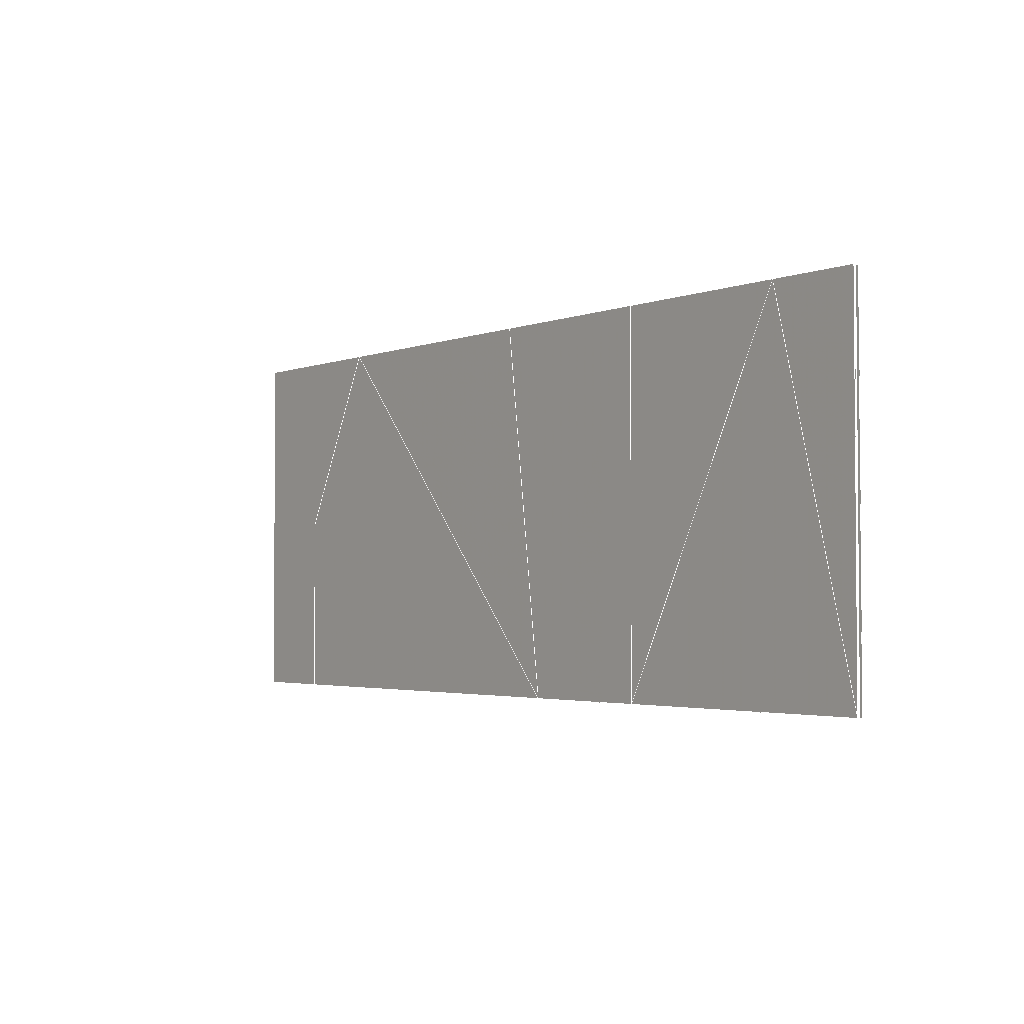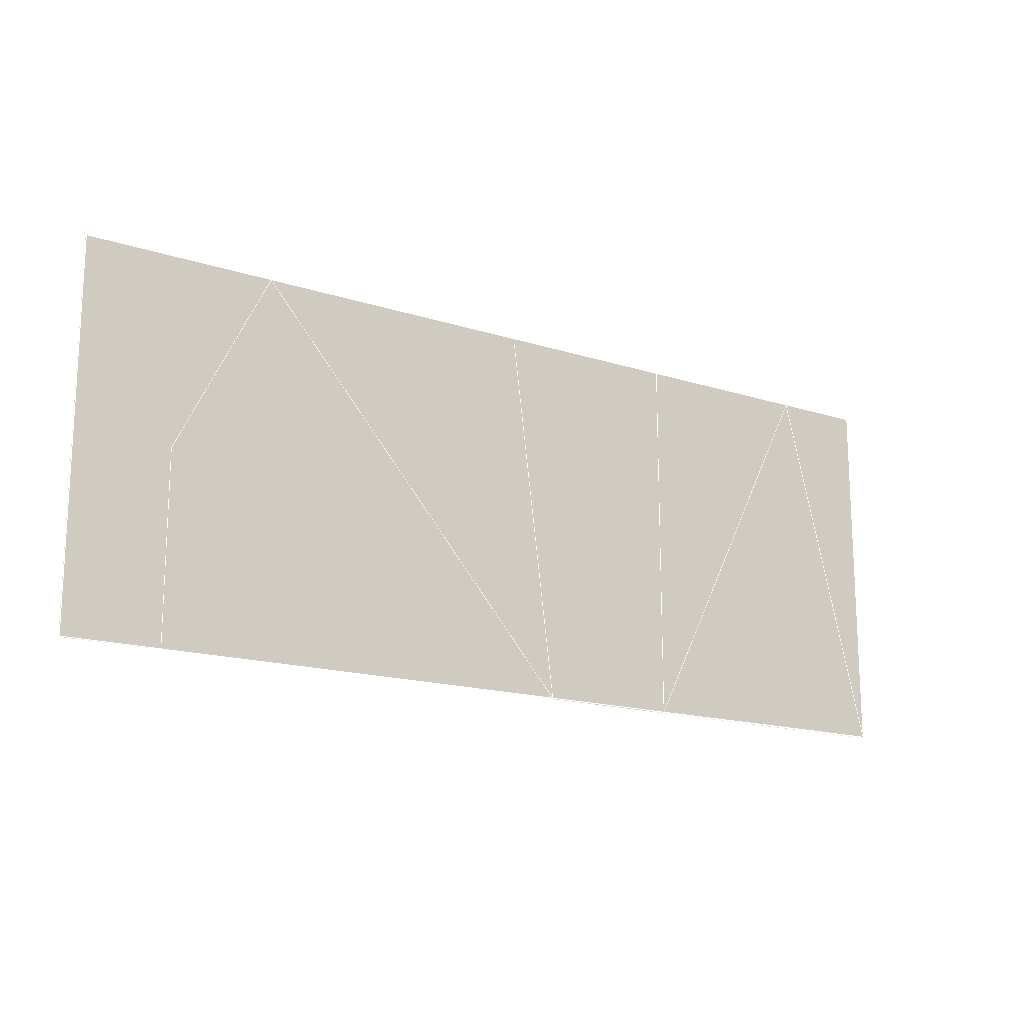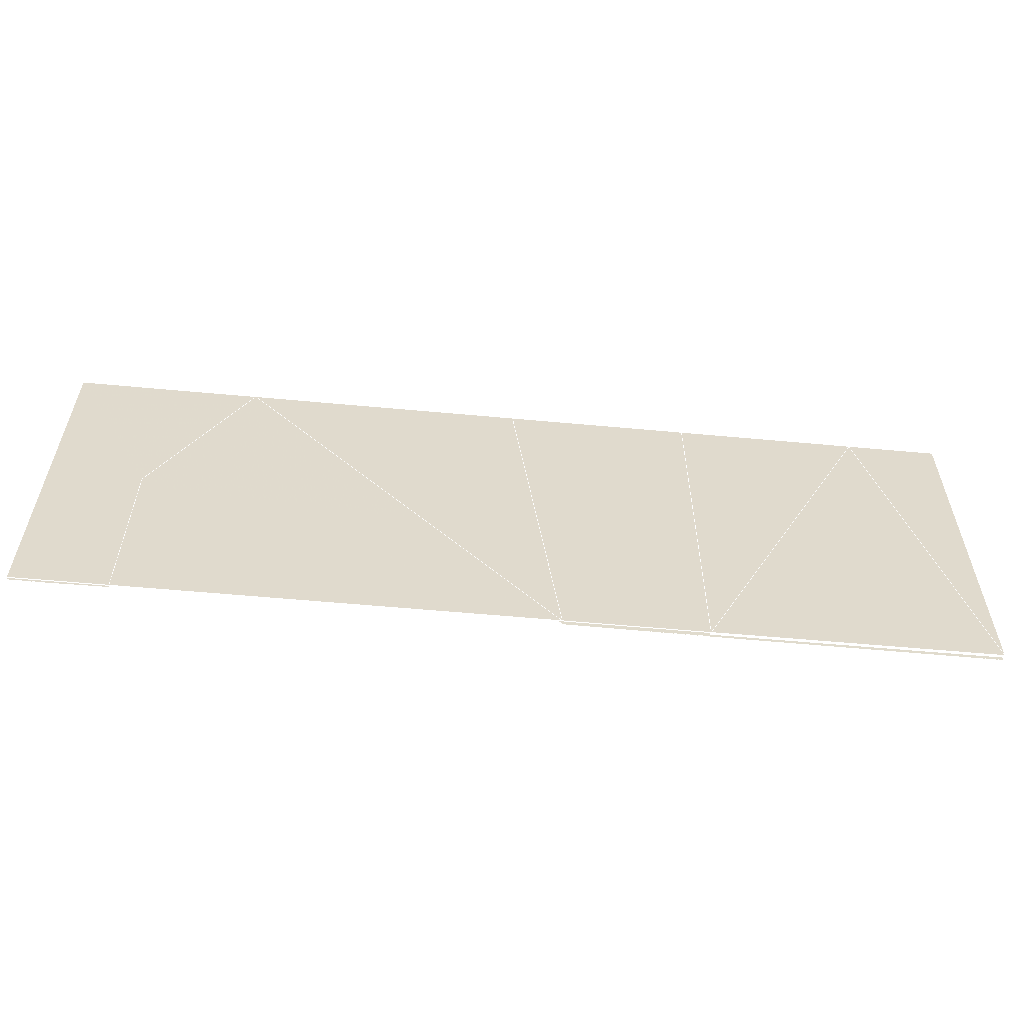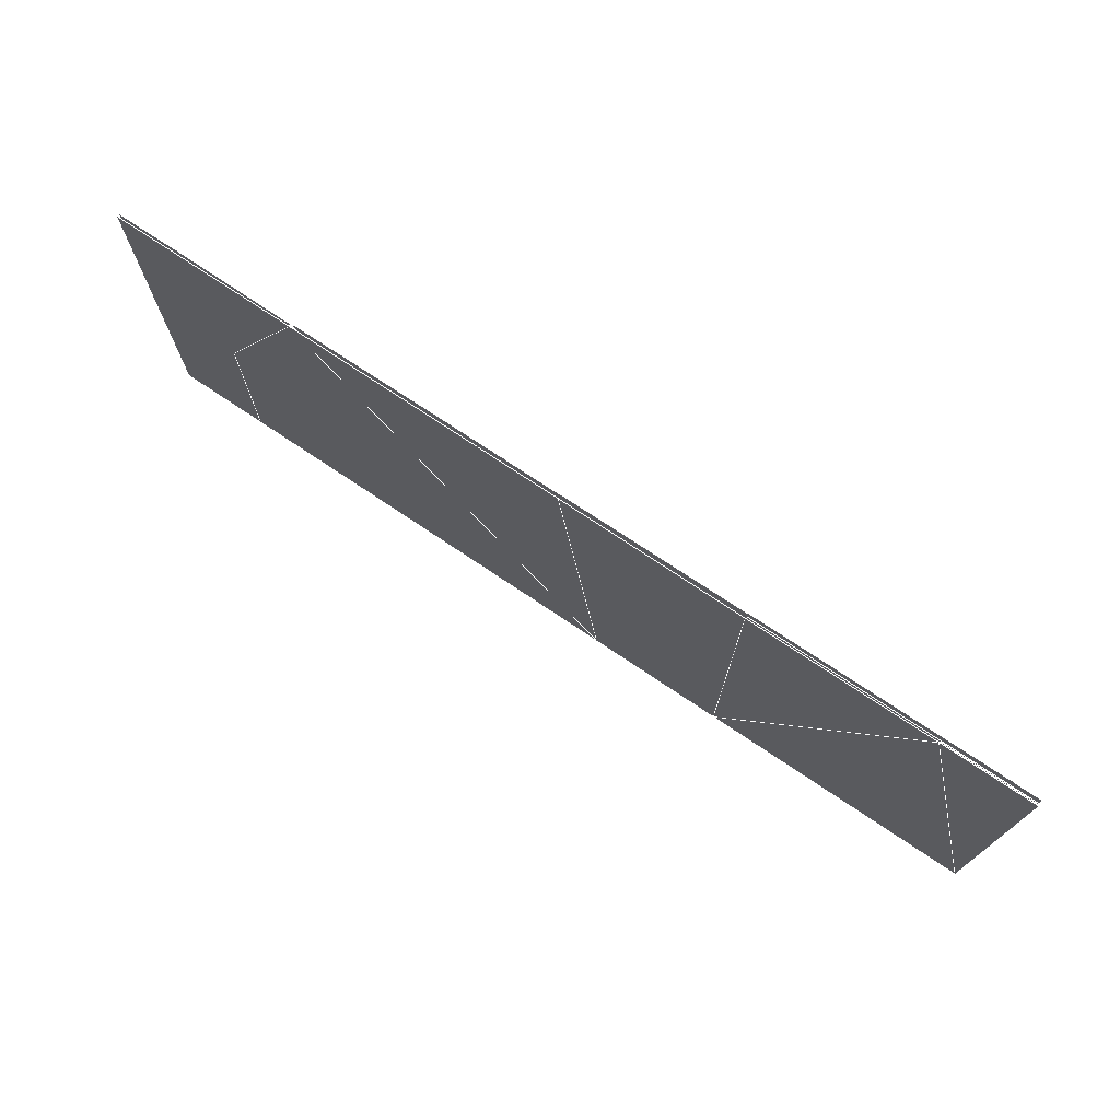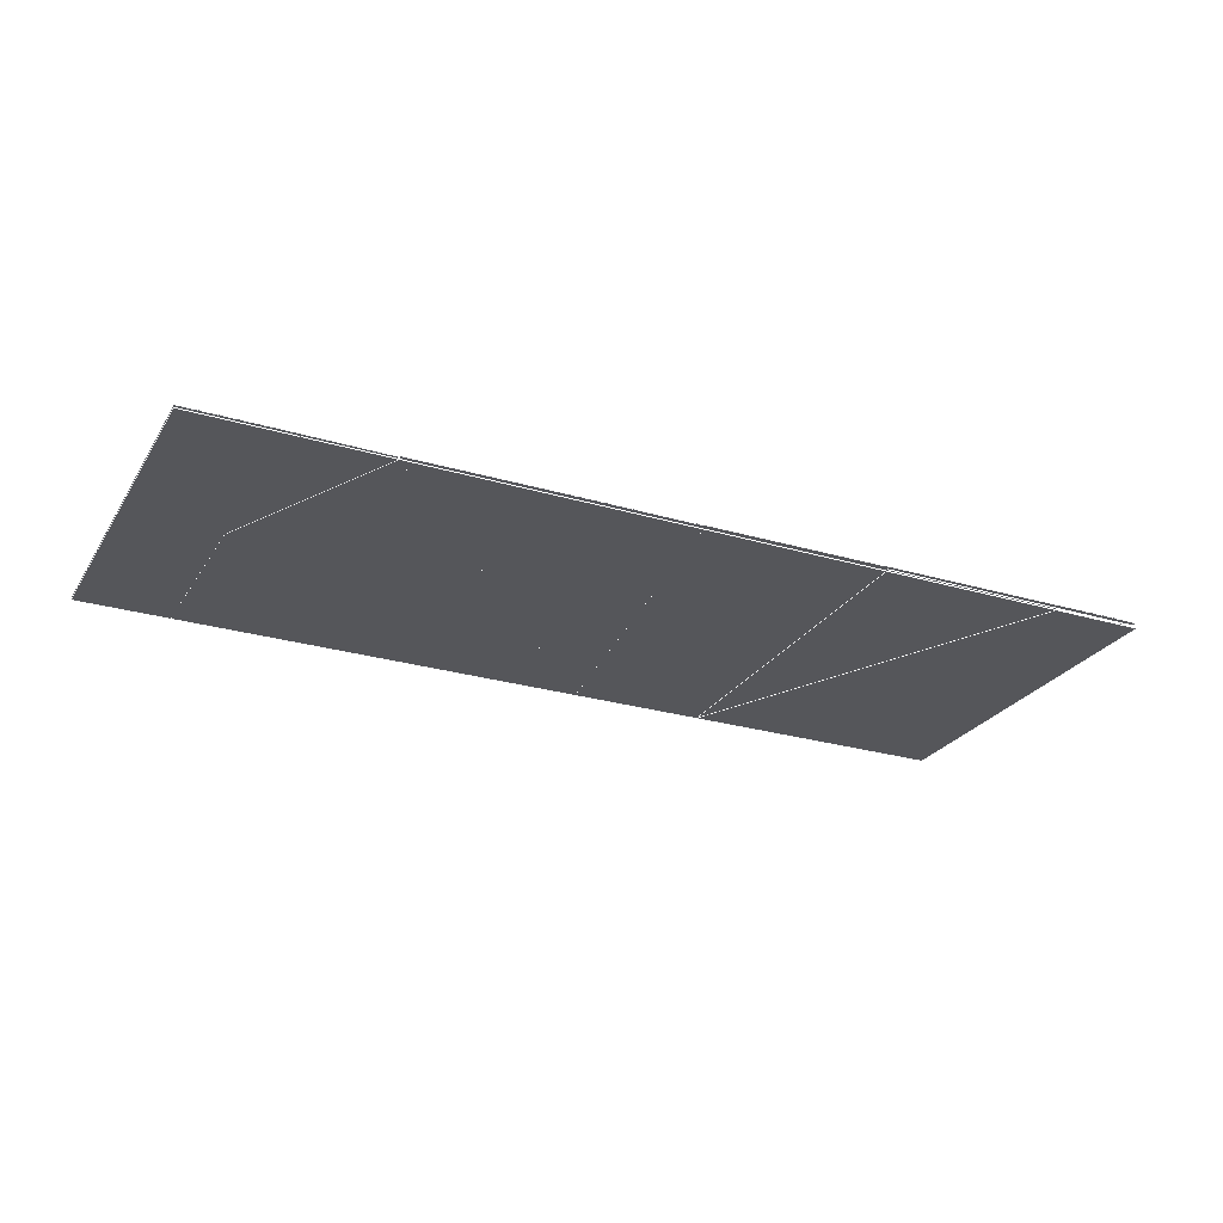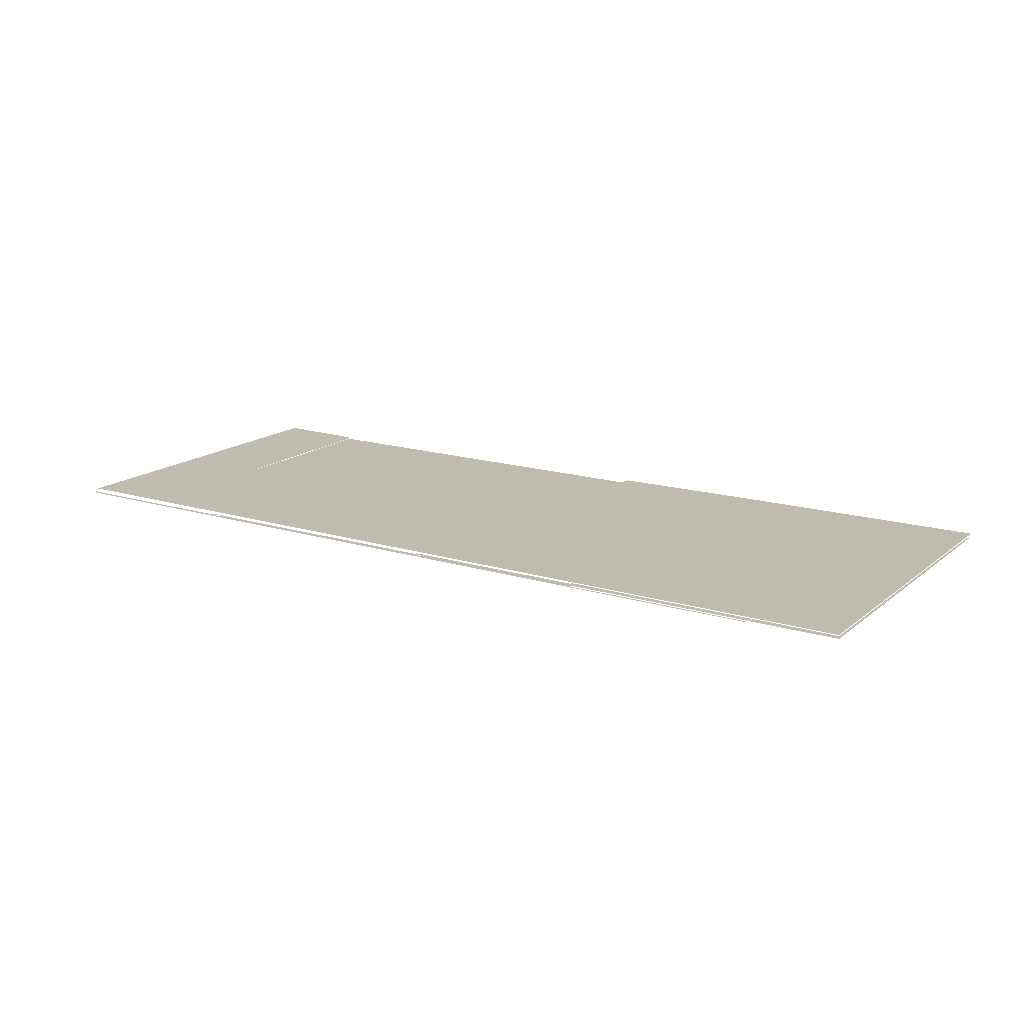
<metadata>
{"format":"obj","ext":"obj","renderer":"f3d","projection":"perspective","resolution":1024,"background":"white","views":[{"elev":-2.8,"azim":-127.5,"up":"+Y"},{"elev":-16.3,"azim":146.5,"up":"+Y"},{"elev":-57.6,"azim":174.5,"up":"+Y"},{"elev":73.2,"azim":-146.0,"up":"+Y"},{"elev":-26.1,"azim":154.7,"up":"+Z"},{"elev":16.2,"azim":-147.6,"up":"+Z"}]}
</metadata>
<code>
v 1.86e+05 3.12e+05 0
v 1.861e+05 3.124e+05 0
v 1.86e+05 3.124e+05 1
v 1.863e+05 3.12e+05 1
v 1.863e+05 3.124e+05 2
v 1.861e+05 3.124e+05 1
v 1.869e+05 3.12e+05 2
v 1.87e+05 3.12e+05 3
v 1.869e+05 3.122e+05 2
v 1.87e+05 3.124e+05 3
v 1.868e+05 3.124e+05 2
v 1.864e+05 3.12e+05 3
v 1.868e+05 3.124e+05 3
v 1.865e+05 3.124e+05 4
v 1.863e+05 3.124e+05 4.5
v 1.864e+05 3.12e+05 4
v 1.863e+05 3.12e+05 5
v 1.861e+05 3.124e+05 5.333
v 1.86e+05 3.12e+05 5.667
v 1.86e+05 3.124e+05 6
v 1.863e+05 3.124e+05 5
v 1.86e+05 3.124e+05 0
v 1.863e+05 3.12e+05 0
v 1.863e+05 3.124e+05 0
v 1.864e+05 3.12e+05 0
v 1.865e+05 3.124e+05 0
v 1.868e+05 3.124e+05 0
v 1.869e+05 3.12e+05 0
v 1.869e+05 3.122e+05 0
v 1.87e+05 3.12e+05 0
v 1.87e+05 3.124e+05 0
v 1.86e+05 3.12e+05 1
v 1.869e+05 3.12e+05 3
v 1.868e+05 3.124e+05 4
v 1.87e+05 3.124e+05 4
v 1.87e+05 3.12e+05 4
v 1.869e+05 3.12e+05 4
v 1.863e+05 3.12e+05 2
v 1.86e+05 3.12e+05 2
v 1.86e+05 3.124e+05 2
v 1.861e+05 3.124e+05 2
v 1.865e+05 3.124e+05 5
v 1.868e+05 3.124e+05 5
v 1.87e+05 3.124e+05 5
v 1.87e+05 3.12e+05 5
v 1.869e+05 3.12e+05 5
v 1.864e+05 3.12e+05 5
v 1.863e+05 3.12e+05 6
v 1.86e+05 3.12e+05 6
v 1.861e+05 3.124e+05 6
v 1.863e+05 3.124e+05 6
v 1.865e+05 3.124e+05 6
v 1.868e+05 3.124e+05 6
v 1.87e+05 3.124e+05 6
v 1.87e+05 3.12e+05 6
v 1.869e+05 3.12e+05 6
v 1.864e+05 3.12e+05 6
g 14140_poly1
f 1 2 3
f 22 2 1
g 14060_poly2
f 2 23 1
g 14120_poly3
f 4 5 6
f 2 24 23
g 10730_poly4
f 15 16 14
f 17 16 15
f 26 25 24
f 24 25 23
g 14120_poly5
f 12 13 14
f 26 27 25
g 12500_poly6
f 25 29 28
f 27 29 25
g 14140_poly7
f 7 8 9
f 10 9 8
f 9 10 11
f 29 30 28
f 30 29 31
f 27 31 29
g 14060_poly1000015
f 3 2 1
g 14060_poly1000016
f 6 5 4
f 18 19 17
f 19 18 20
f 18 17 21
g 12500_poly1000017
f 9 8 7
f 8 9 10
f 11 10 9
g 12500_poly1000018
f 14 13 12
g 12500_poly1000019
f 14 16 15
f 15 16 17
g 12500_poly1000020
f 17 19 18
f 20 18 19
f 21 17 18
l 2 1
l 1 23
l 2 22 1
l 2 23
l 24 2
l 4 32 3 6
l 27 29 28
l 28 30 31 27
l 25 28
l 27 25
l 27 26
l 13 10 8 33 12
l 26 25
l 14 34 35 36 37 16
l 26 24
l 23 25
l 24 23
l 38 39 40 41 5
l 21 42 43 44 45 46 47 17
l 48 49 20 50 51 52 53 54 55 56 57 48

</code>
